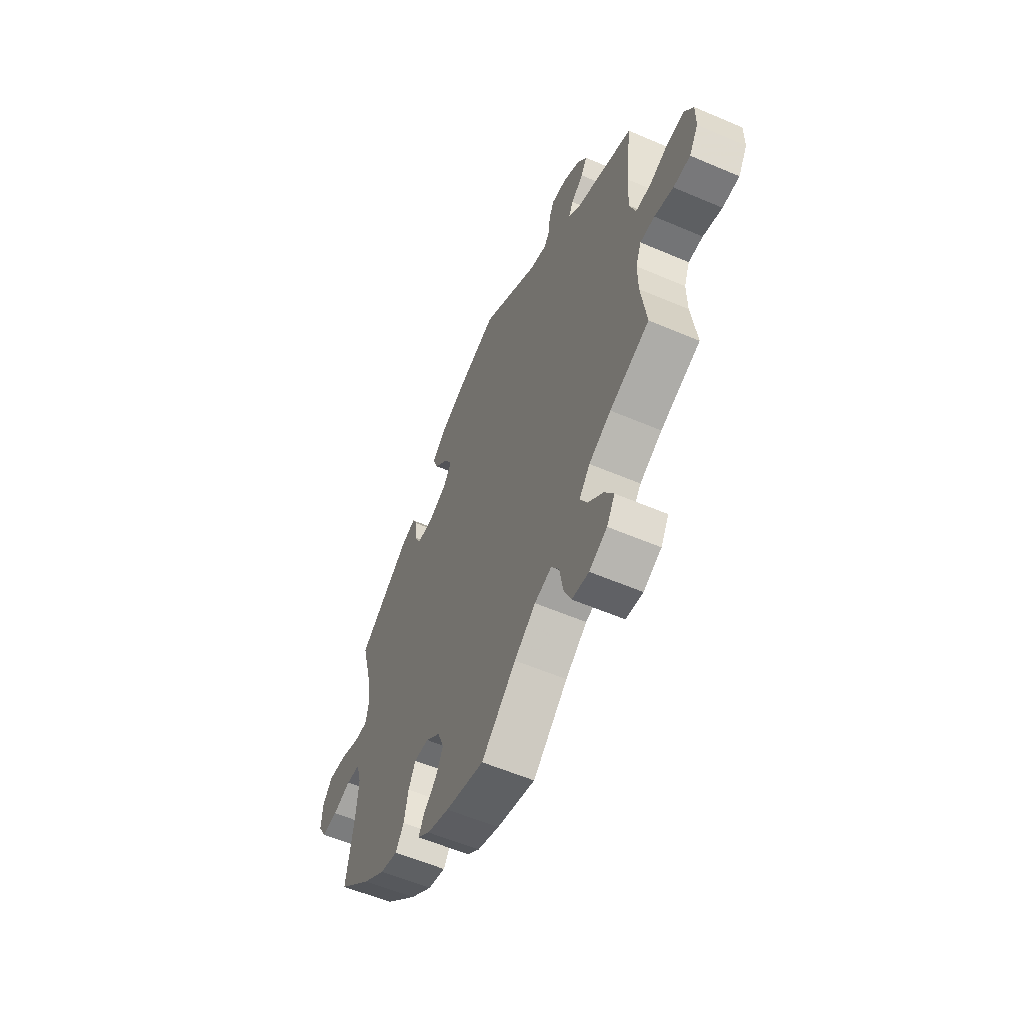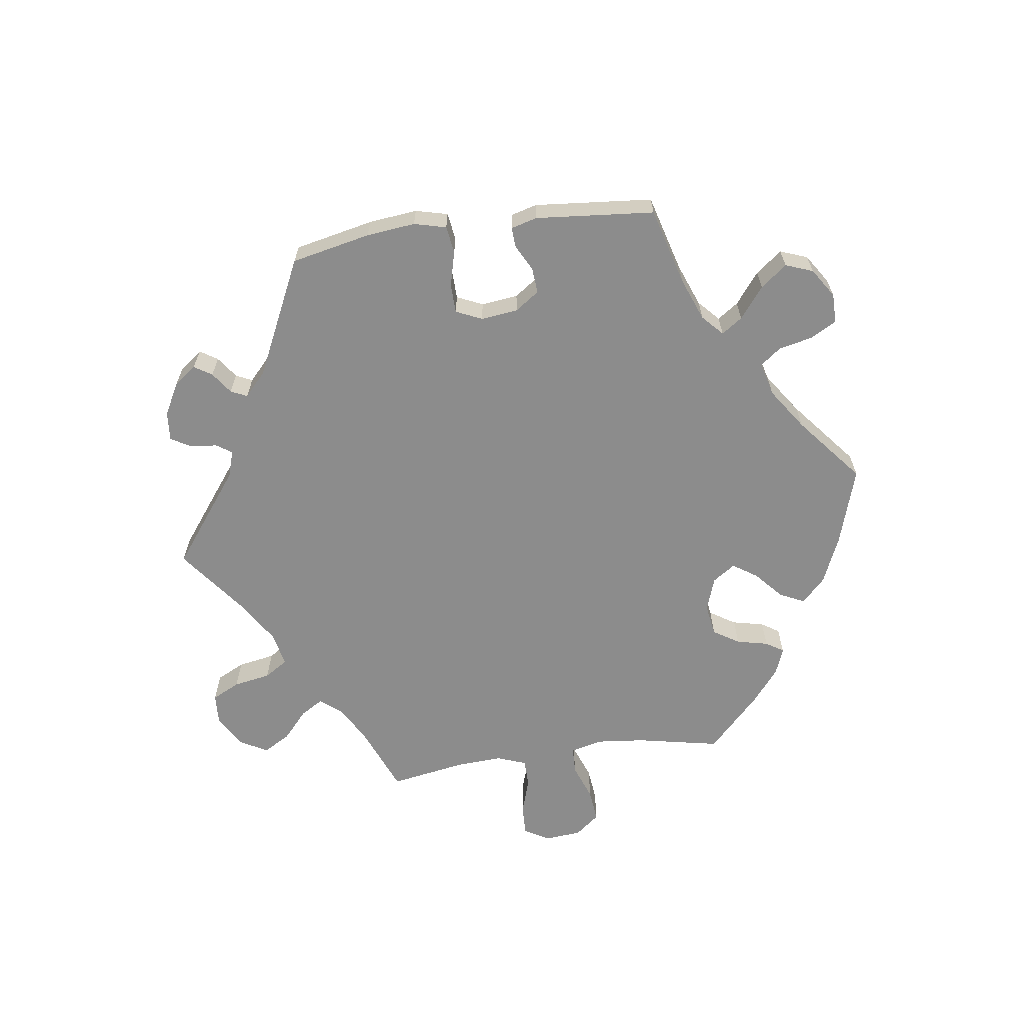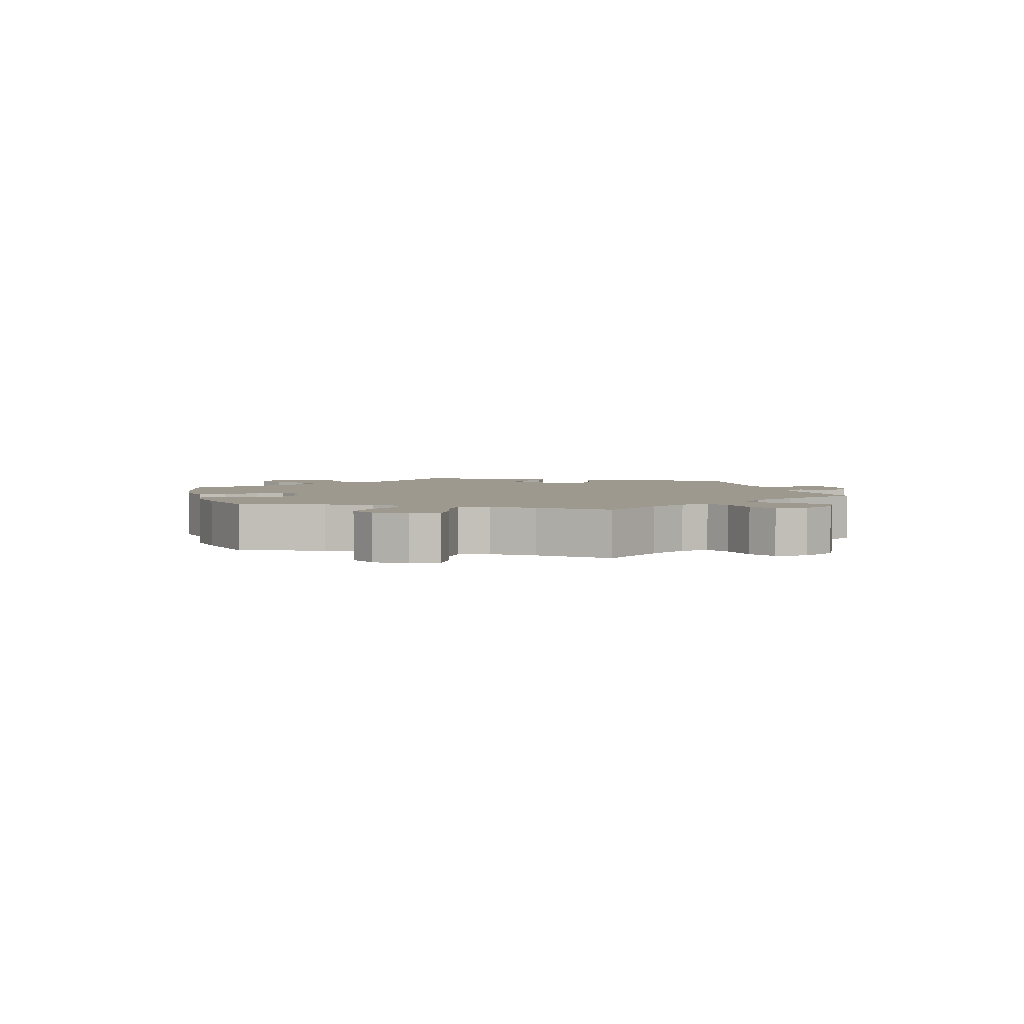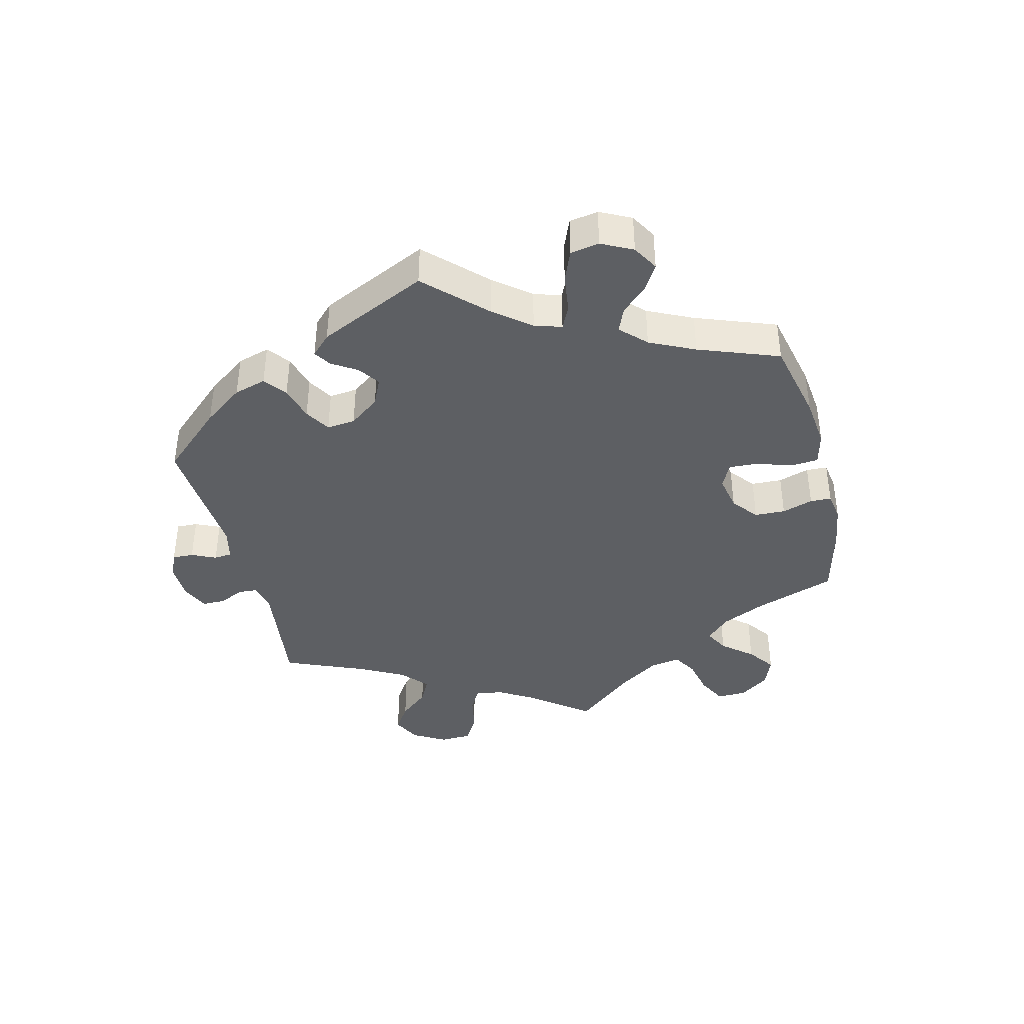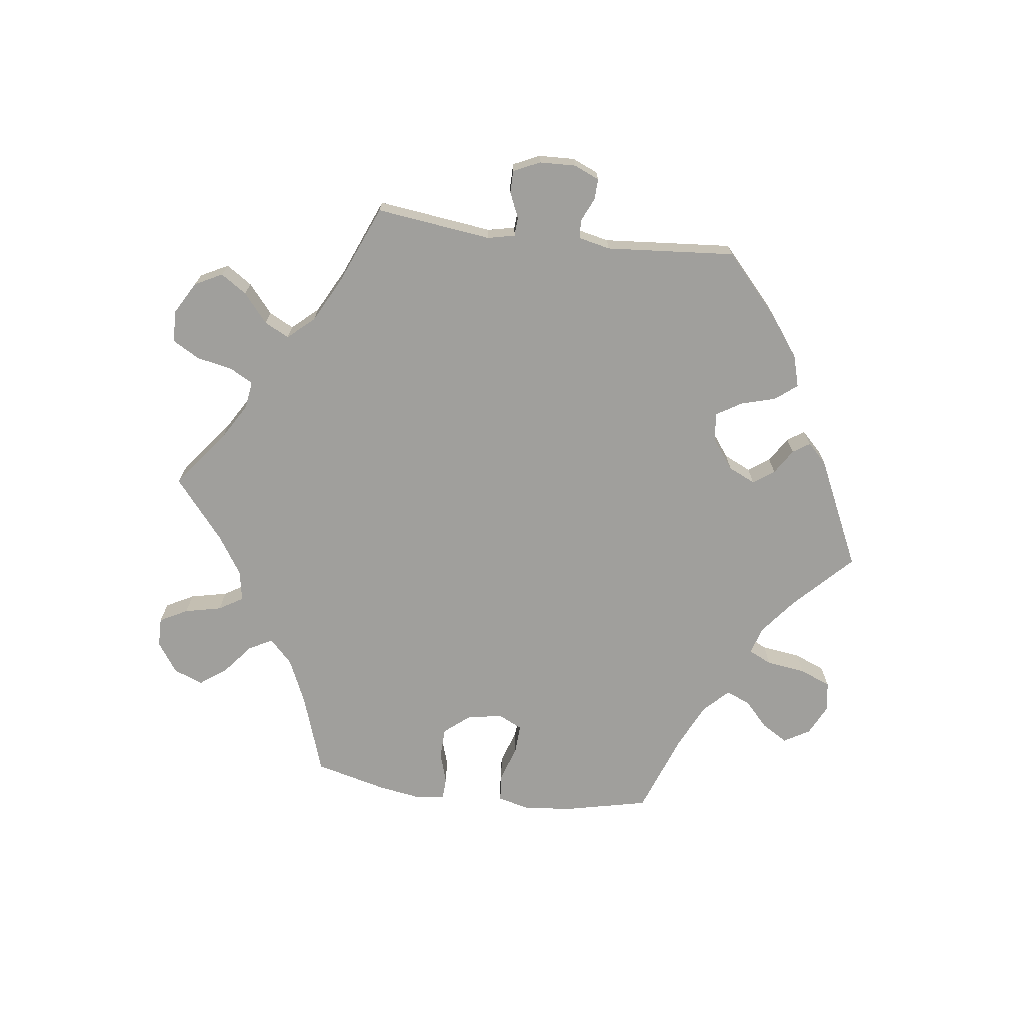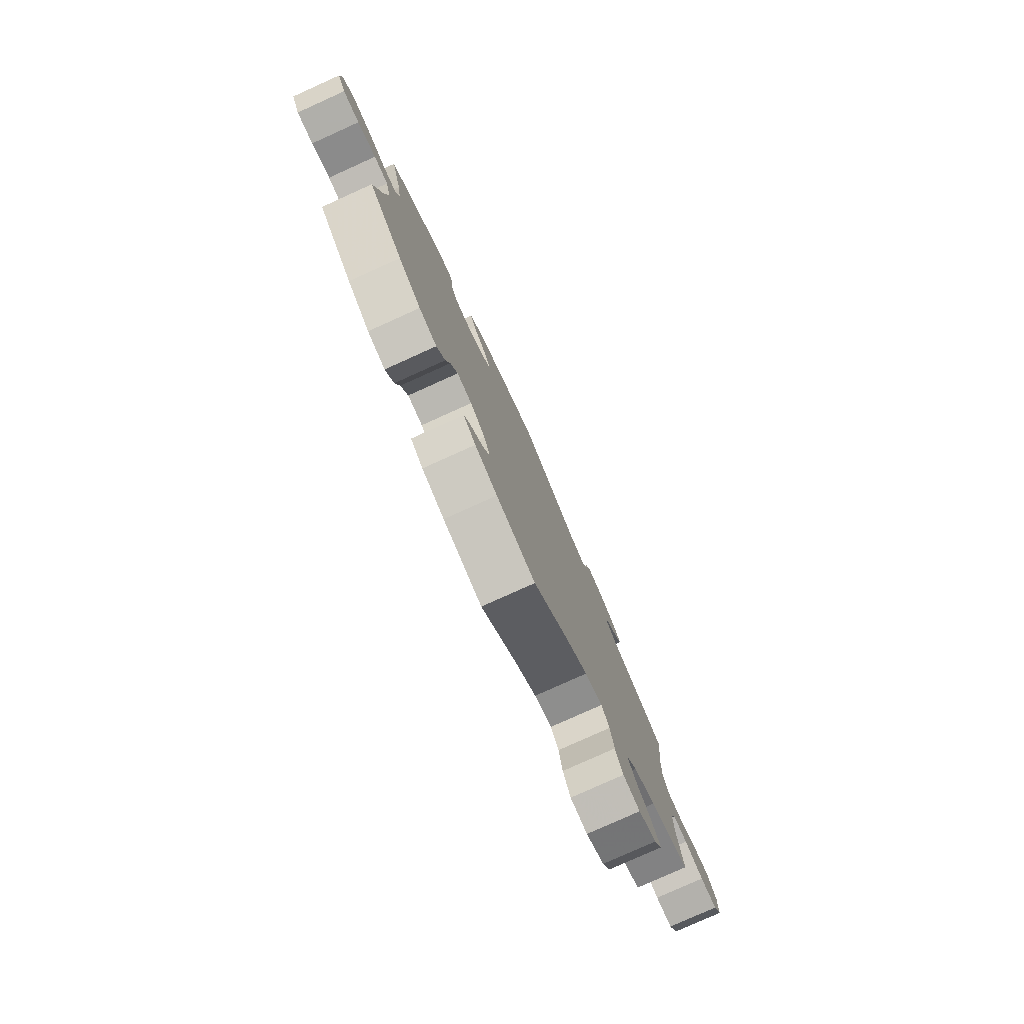
<metadata>
{"format":"obj","ext":"obj","renderer":"f3d","projection":"perspective","resolution":1024,"background":"white","views":[{"elev":-57.5,"azim":-114.0,"up":"+Z"},{"elev":-64.2,"azim":38.0,"up":"+Y"},{"elev":3.3,"azim":-135.2,"up":"+Y"},{"elev":-40.4,"azim":74.1,"up":"+Y"},{"elev":-71.2,"azim":-37.2,"up":"+Y"},{"elev":-79.1,"azim":114.3,"up":"+Z"}]}
</metadata>
<code>
v -0.334 0.07 0.359
v -0.302 0.07 0.388
v -0.315 0.07 0.414
v -0.35 0.07 0.44
v -0.367 0.07 0.47
v -0.341 0.07 0.507
v -0.293 0.07 0.537
v -0.25 0.07 0.542
v -0.235 0.07 0.513
v -0.231 0.07 0.472
v -0.215 0.07 0.449
v -0.167 0.07 0.464
v -0.001 0.07 0.578
v 0.119 0.07 0.539
v 0.189 0.07 0.508
v 0.226 0.07 0.472
v 0.21 0.07 0.432
v 0.171 0.07 0.392
v 0.149 0.07 0.352
v 0.175 0.07 0.316
v 0.228 0.07 0.293
v 0.274 0.07 0.297
v 0.291 0.07 0.333
v 0.293 0.07 0.379
v 0.307 0.07 0.407
v 0.348 0.07 0.396
v 0.5 0.07 0.289
v 0.469 0.07 0.169
v 0.458 0.07 0.098
v 0.468 0.07 0.055
v 0.507 0.07 0.058
v 0.564 0.07 0.081
v 0.615 0.07 0.088
v 0.644 0.07 0.053
v 0.647 0.07 -0.001
v 0.624 0.07 -0.041
v 0.578 0.07 -0.04
v 0.526 0.07 -0.024
v 0.486 0.07 -0.029
v 0.472 0.07 -0.081
v 0.478 0.07 -0.158
v 0.5 0.07 -0.289
v 0.405 0.07 -0.376
v 0.342 0.07 -0.422
v 0.292 0.07 -0.436
v 0.268 0.07 -0.401
v 0.256 0.07 -0.344
v 0.236 0.07 -0.304
v 0.194 0.07 -0.307
v 0.152 0.07 -0.343
v 0.134 0.07 -0.39
v 0.156 0.07 -0.432
v 0.193 0.07 -0.466
v 0.208 0.07 -0.495
v 0.173 0.07 -0.523
v 0.11 0.07 -0.547
v 0 0.07 -0.578
v -0.099 0.07 -0.491
v -0.16 0.07 -0.447
v -0.209 0.07 -0.433
v -0.231 0.07 -0.468
v -0.241 0.07 -0.527
v -0.262 0.07 -0.574
v -0.31 0.07 -0.581
v -0.361 0.07 -0.557
v -0.384 0.07 -0.518
v -0.358 0.07 -0.477
v -0.315 0.07 -0.438
v -0.294 0.07 -0.4
v -0.325 0.07 -0.363
v -0.388 0.07 -0.331
v -0.501 0.07 -0.289
v -0.486 0.07 -0.179
v -0.485 0.07 -0.113
v -0.501 0.07 -0.073
v -0.542 0.07 -0.074
v -0.596 0.07 -0.092
v -0.644 0.07 -0.092
v -0.67 0.07 -0.05
v -0.67 0.07 0.008
v -0.644 0.07 0.048
v -0.596 0.07 0.045
v -0.541 0.07 0.025
v -0.498 0.07 0.027
v -0.481 0.07 0.078
v -0.484 0.07 0.157
v -0.501 0.07 0.289
v -0.334 0 0.359
v -0.302 0 0.388
v -0.315 0 0.414
v -0.35 0 0.44
v -0.367 0 0.47
v -0.341 0 0.507
v -0.293 0 0.537
v -0.25 0 0.542
v -0.235 0 0.513
v -0.231 0 0.472
v -0.215 0 0.449
v -0.167 0 0.464
v -0.001 0 0.578
v 0.119 0 0.539
v 0.189 0 0.508
v 0.226 0 0.472
v 0.21 0 0.432
v 0.171 0 0.392
v 0.149 0 0.352
v 0.175 0 0.316
v 0.228 0 0.293
v 0.274 0 0.297
v 0.291 0 0.333
v 0.293 0 0.379
v 0.307 0 0.407
v 0.348 0 0.396
v 0.5 0 0.289
v 0.469 0 0.169
v 0.458 0 0.098
v 0.468 0 0.055
v 0.507 0 0.058
v 0.564 0 0.081
v 0.615 0 0.088
v 0.644 0 0.053
v 0.647 0 -0.001
v 0.624 0 -0.041
v 0.578 0 -0.04
v 0.526 0 -0.024
v 0.486 0 -0.029
v 0.472 0 -0.081
v 0.478 0 -0.158
v 0.5 0 -0.289
v 0.405 0 -0.376
v 0.342 0 -0.422
v 0.292 0 -0.436
v 0.268 0 -0.401
v 0.256 0 -0.344
v 0.236 0 -0.304
v 0.194 0 -0.307
v 0.152 0 -0.343
v 0.134 0 -0.39
v 0.156 0 -0.432
v 0.193 0 -0.466
v 0.208 0 -0.495
v 0.173 0 -0.523
v 0.11 0 -0.547
v 0 0 -0.578
v -0.099 0 -0.491
v -0.16 0 -0.447
v -0.209 0 -0.433
v -0.231 0 -0.468
v -0.241 0 -0.527
v -0.262 0 -0.574
v -0.31 0 -0.581
v -0.361 0 -0.557
v -0.384 0 -0.518
v -0.358 0 -0.477
v -0.315 0 -0.438
v -0.294 0 -0.4
v -0.325 0 -0.363
v -0.388 0 -0.331
v -0.501 0 -0.289
v -0.486 0 -0.179
v -0.485 0 -0.113
v -0.501 0 -0.073
v -0.542 0 -0.074
v -0.596 0 -0.092
v -0.644 0 -0.092
v -0.67 0 -0.05
v -0.67 0 0.008
v -0.644 0 0.048
v -0.596 0 0.045
v -0.541 0 0.025
v -0.498 0 0.027
v -0.481 0 0.078
v -0.484 0 0.157
v -0.501 0 0.289
f 86 87 1
f 85 86 1 2
f 84 85 2
f 80 81 82 83
f 80 83 84
f 79 80 84
f 76 77 78 79
f 75 76 79 84
f 74 75 84 2
f 71 72 73
f 70 71 73 74
f 69 70 74 2
f 65 66 67 68
f 65 68 69
f 64 65 69
f 61 62 63 64
f 60 61 64 69
f 59 60 69 2
f 55 56 57 58
f 55 58 59 2
f 52 53 54 55
f 51 52 55 2
f 44 45 46 47
f 44 47 48
f 41 42 43 44
f 40 41 44 48
f 39 40 48 49
f 35 36 37 38
f 35 38 39
f 34 35 39
f 31 32 33 34
f 30 31 34 39
f 29 30 39 49
f 25 26 27 28
f 23 24 25 28
f 22 23 28 29
f 21 22 29 49
f 15 16 17 18
f 15 18 19
f 12 13 14 15
f 11 12 15 19
f 7 8 9 10
f 7 10 11
f 6 7 11
f 3 4 5 6
f 3 6 11
f 50 51 2 3
f 20 21 49 50
f 19 20 50
f 3 11 19 50
f 88 174 173
f 89 88 173 172
f 89 172 171
f 170 169 168 167
f 171 170 167
f 171 167 166
f 166 165 164 163
f 171 166 163 162
f 89 171 162 161
f 160 159 158
f 161 160 158 157
f 89 161 157 156
f 155 154 153 152
f 156 155 152
f 156 152 151
f 151 150 149 148
f 156 151 148 147
f 89 156 147 146
f 145 144 143 142
f 89 146 145 142
f 142 141 140 139
f 89 142 139 138
f 134 133 132 131
f 135 134 131
f 131 130 129 128
f 135 131 128 127
f 136 135 127 126
f 125 124 123 122
f 126 125 122
f 126 122 121
f 121 120 119 118
f 126 121 118 117
f 136 126 117 116
f 115 114 113 112
f 115 112 111 110
f 116 115 110 109
f 136 116 109 108
f 105 104 103 102
f 106 105 102
f 102 101 100 99
f 106 102 99 98
f 97 96 95 94
f 98 97 94
f 98 94 93
f 93 92 91 90
f 98 93 90
f 90 89 138 137
f 137 136 108 107
f 137 107 106
f 137 106 98 90
f 1 88 89 2
f 2 89 90 3
f 3 90 91 4
f 4 91 92 5
f 5 92 93 6
f 6 93 94 7
f 7 94 95 8
f 8 95 96 9
f 9 96 97 10
f 10 97 98 11
f 11 98 99 12
f 12 99 100 13
f 13 100 101 14
f 14 101 102 15
f 15 102 103 16
f 16 103 104 17
f 17 104 105 18
f 18 105 106 19
f 19 106 107 20
f 20 107 108 21
f 21 108 109 22
f 22 109 110 23
f 23 110 111 24
f 24 111 112 25
f 25 112 113 26
f 26 113 114 27
f 27 114 115 28
f 28 115 116 29
f 29 116 117 30
f 30 117 118 31
f 31 118 119 32
f 32 119 120 33
f 33 120 121 34
f 34 121 122 35
f 35 122 123 36
f 36 123 124 37
f 37 124 125 38
f 38 125 126 39
f 39 126 127 40
f 40 127 128 41
f 41 128 129 42
f 42 129 130 43
f 43 130 131 44
f 44 131 132 45
f 45 132 133 46
f 46 133 134 47
f 47 134 135 48
f 48 135 136 49
f 49 136 137 50
f 50 137 138 51
f 51 138 139 52
f 52 139 140 53
f 53 140 141 54
f 54 141 142 55
f 55 142 143 56
f 56 143 144 57
f 57 144 145 58
f 58 145 146 59
f 59 146 147 60
f 60 147 148 61
f 61 148 149 62
f 62 149 150 63
f 63 150 151 64
f 64 151 152 65
f 65 152 153 66
f 66 153 154 67
f 67 154 155 68
f 68 155 156 69
f 69 156 157 70
f 70 157 158 71
f 71 158 159 72
f 72 159 160 73
f 73 160 161 74
f 74 161 162 75
f 75 162 163 76
f 76 163 164 77
f 77 164 165 78
f 78 165 166 79
f 79 166 167 80
f 80 167 168 81
f 81 168 169 82
f 82 169 170 83
f 83 170 171 84
f 84 171 172 85
f 85 172 173 86
f 86 173 174 87
f 87 174 88 1

</code>
